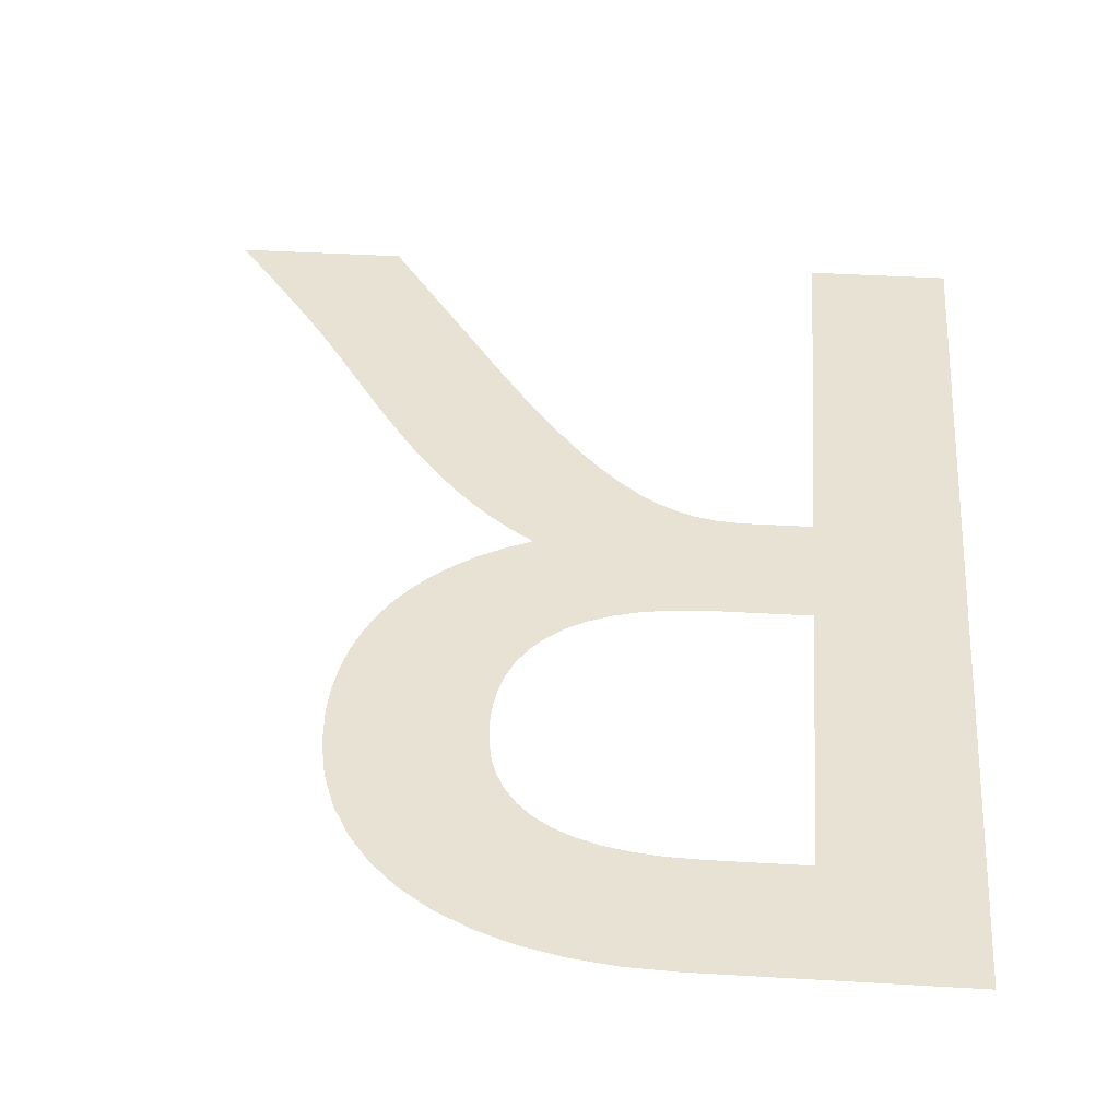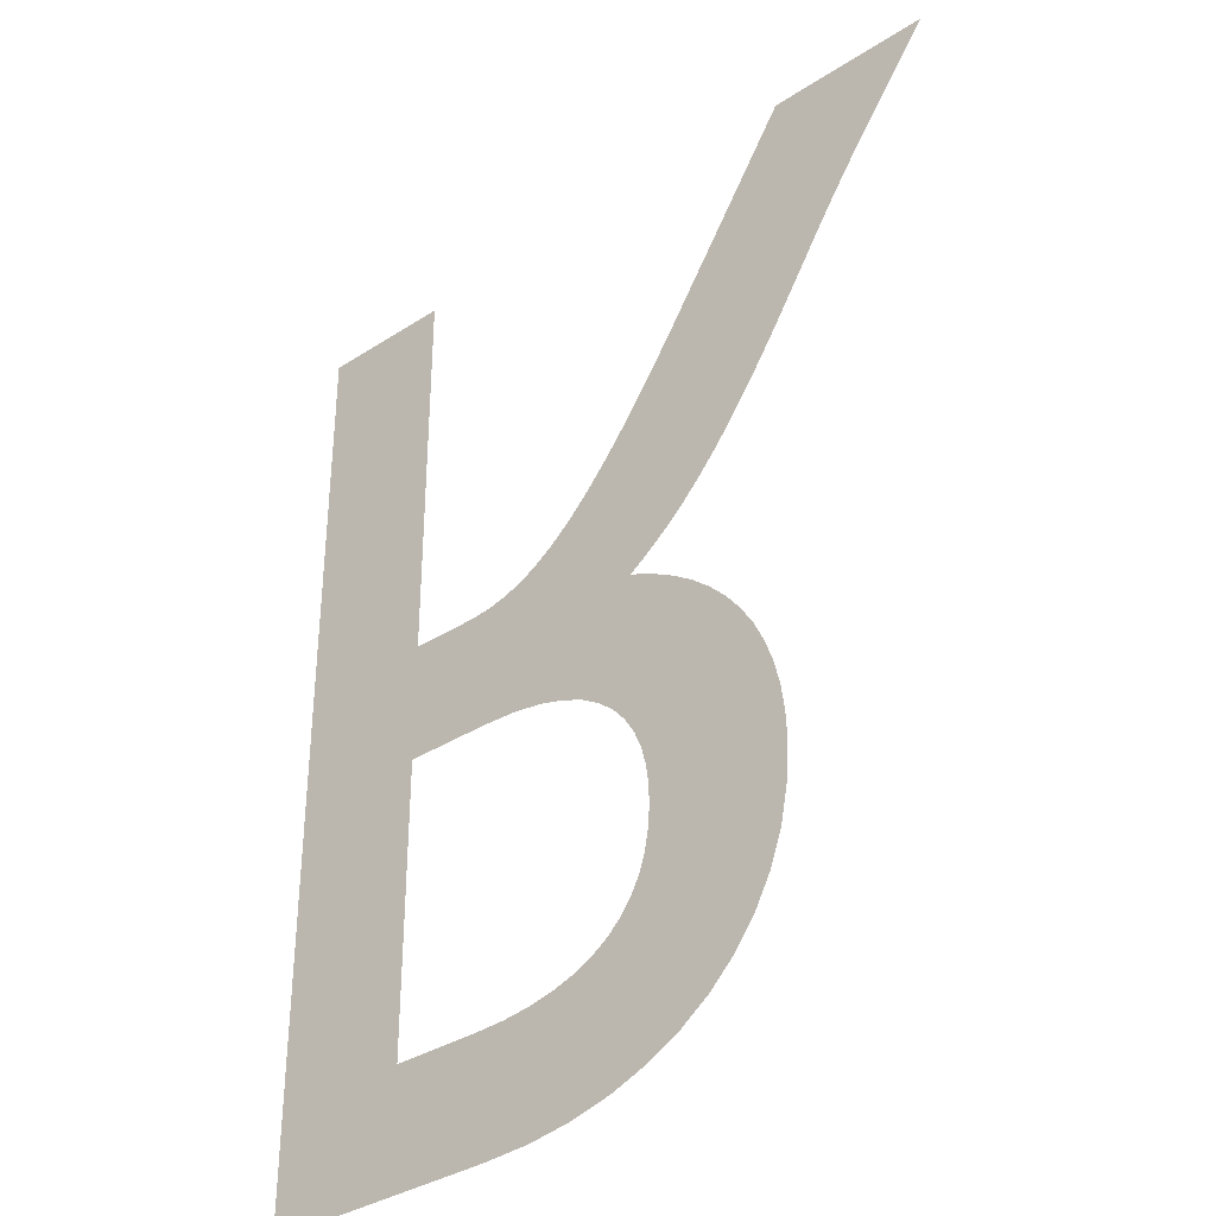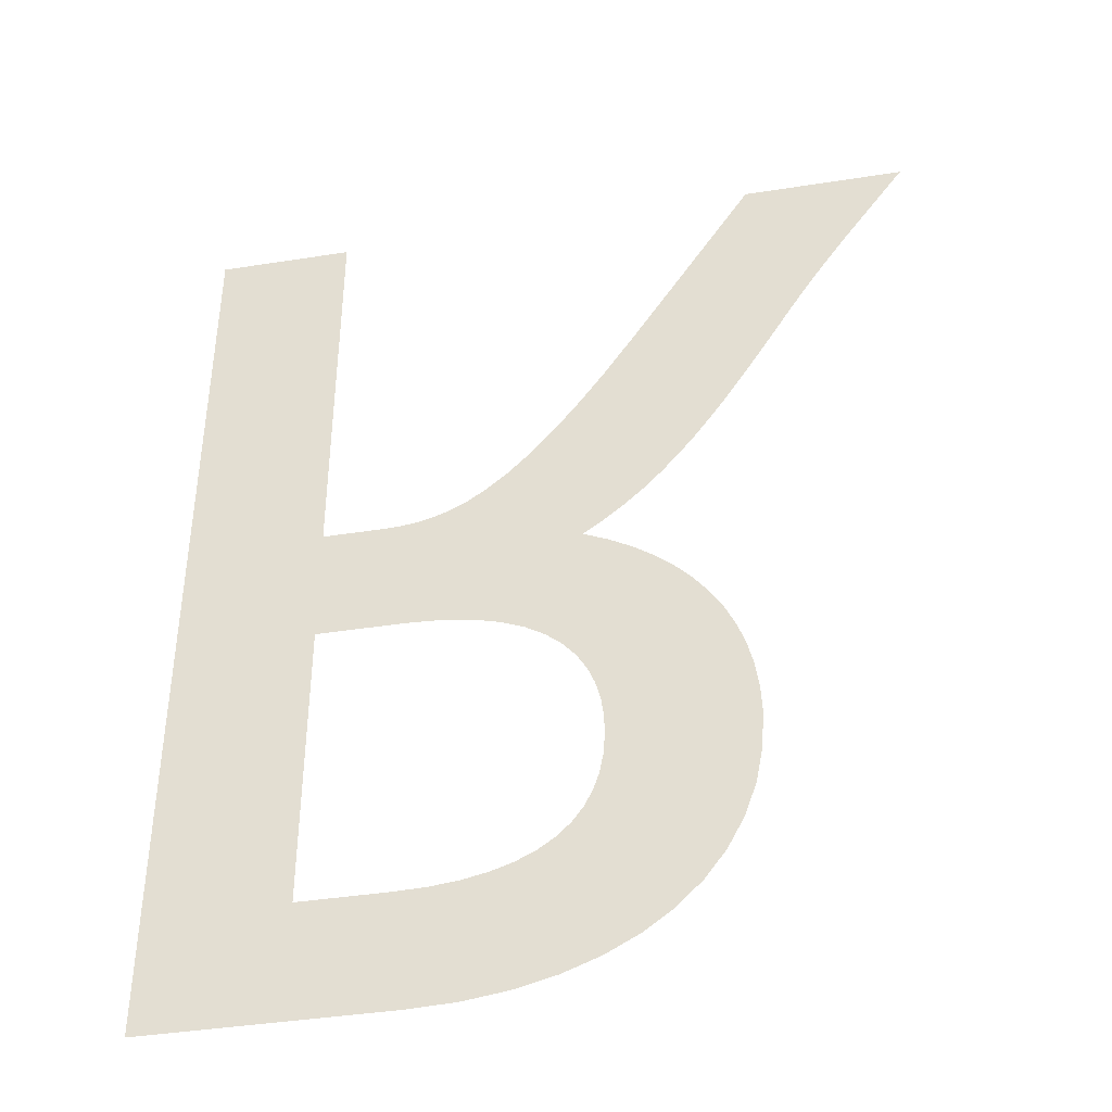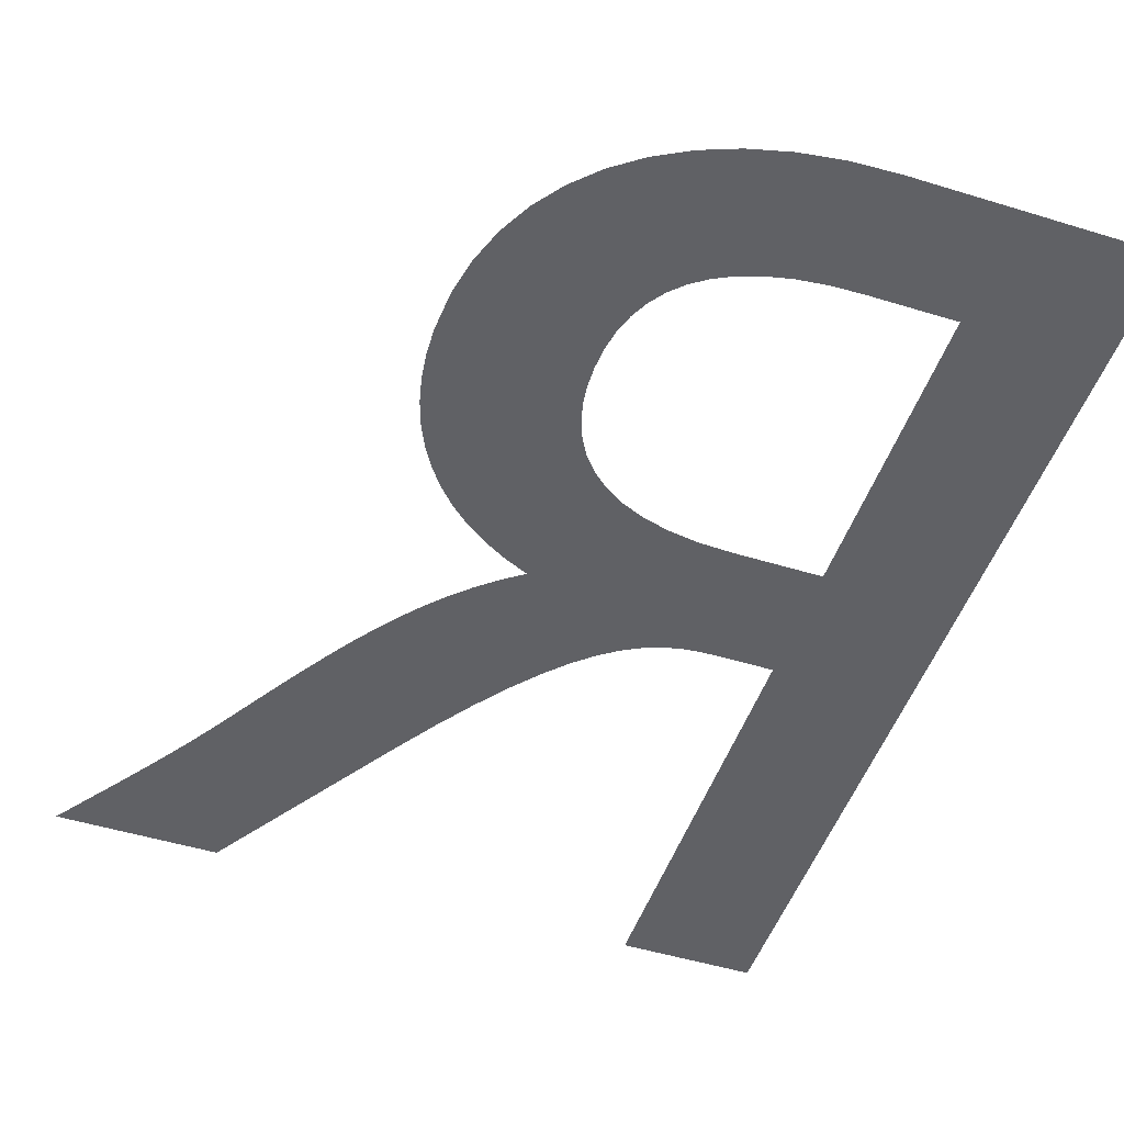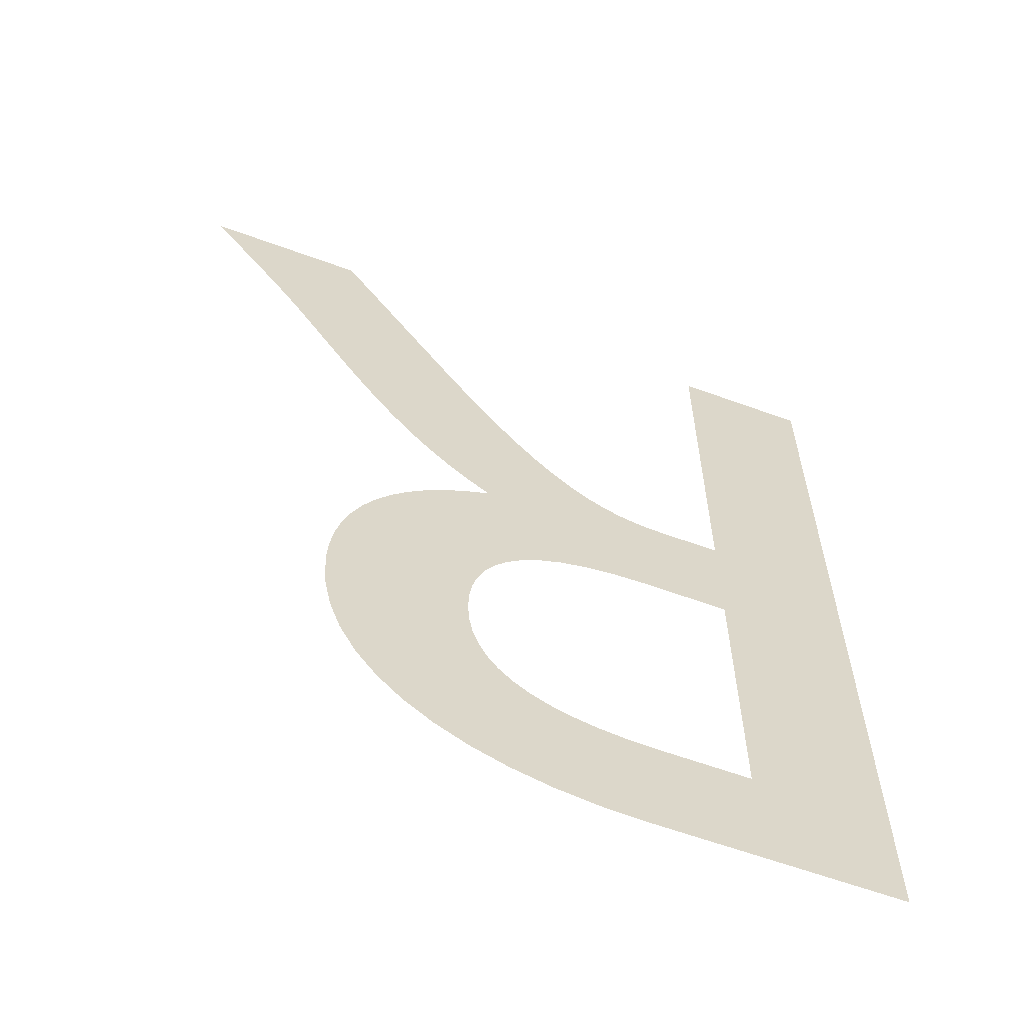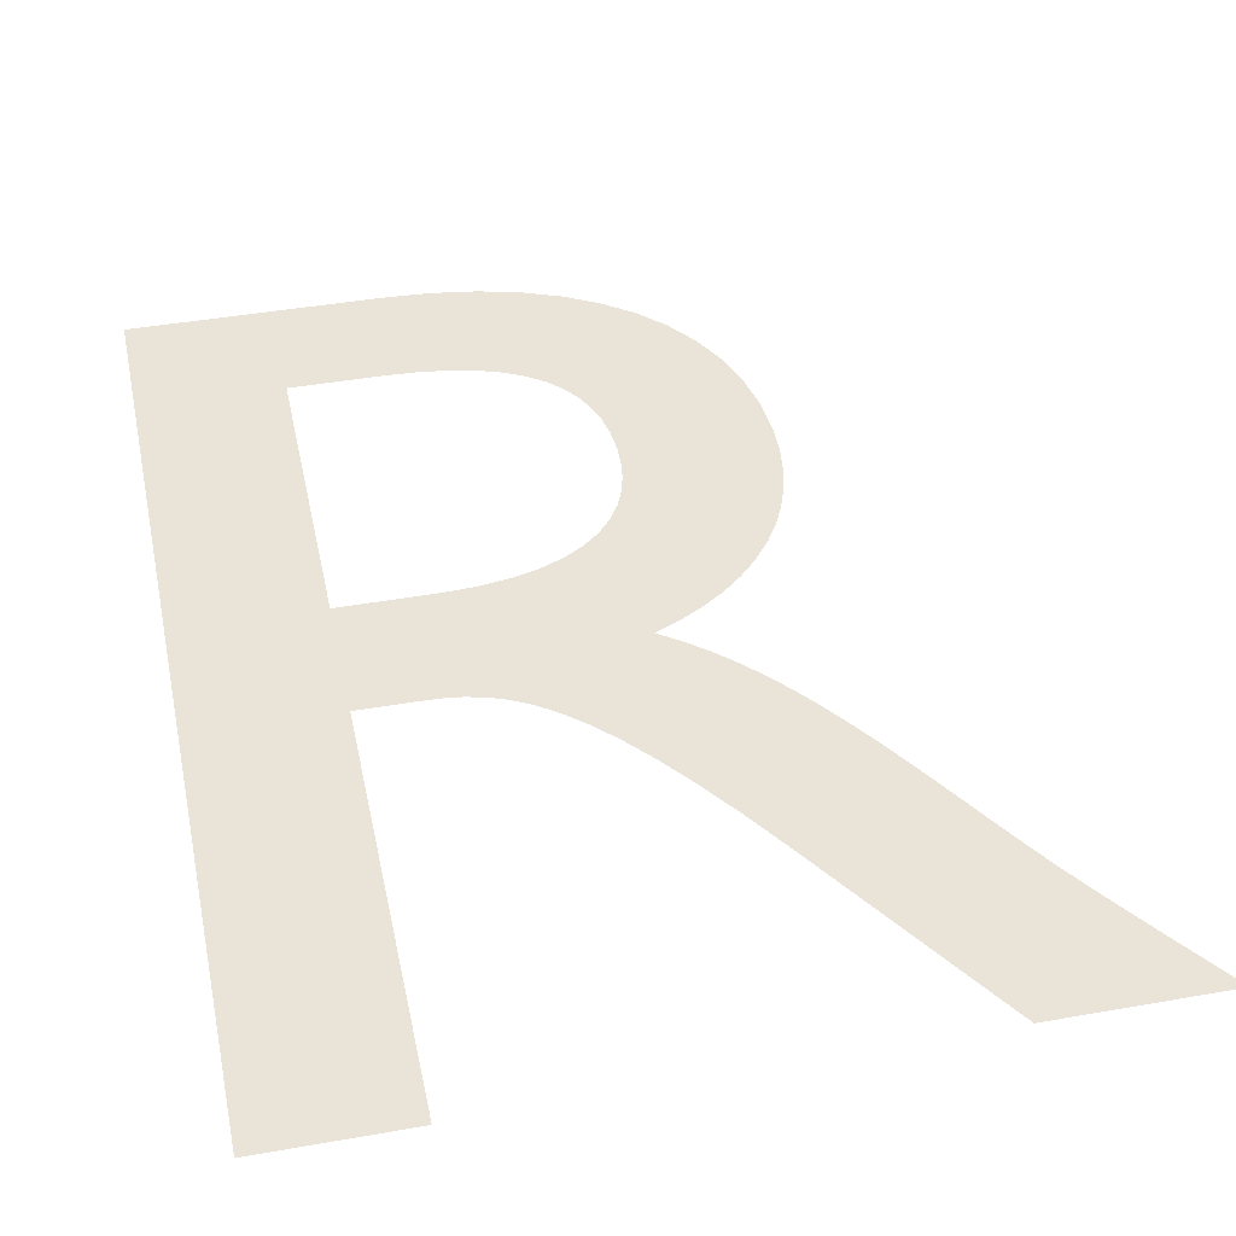
<metadata>
{"format":"obj","ext":"obj","renderer":"f3d","projection":"perspective","resolution":1024,"background":"white","views":[{"elev":40.9,"azim":-175.9,"up":"+Y"},{"elev":-35.4,"azim":40.6,"up":"+Z"},{"elev":-41.2,"azim":10.8,"up":"+Z"},{"elev":-49.4,"azim":161.2,"up":"+Y"},{"elev":-61.7,"azim":159.6,"up":"+Z"},{"elev":43.1,"azim":-11.8,"up":"+Y"}]}
</metadata>
<code>
o R_Mesh.040
v 0.077 0 -0.682
v 0.077 0 0
v 0.175 0 0
v 0.175 0 -0.296
v 0.216 0 -0.296
v 0.2283 0 -0.2956
v 0.2405 0 -0.2942
v 0.2527 0 -0.2913
v 0.2651 0 -0.2867
v 0.278 0 -0.2799
v 0.2915 0 -0.2705
v 0.3058 0 -0.2582
v 0.3212 0 -0.2427
v 0.3378 0 -0.2234
v 0.3558 0 -0.2002
v 0.3755 0 -0.1725
v 0.397 0 -0.14
v 0.487 0 0
v 0.604 0 0
v 0.5929 0 -0.01541
v 0.5828 0 -0.02931
v 0.5737 0 -0.04191
v 0.5654 0 -0.05344
v 0.5578 0 -0.06415
v 0.5507 0 -0.07425
v 0.544 0 -0.08398
v 0.5376 0 -0.09356
v 0.5312 0 -0.1032
v 0.5247 0 -0.1132
v 0.518 0 -0.1237
v 0.511 0 -0.135
v 0.4983 0 -0.1558
v 0.486 0 -0.1757
v 0.474 0 -0.1946
v 0.4623 0 -0.2127
v 0.4505 0 -0.2298
v 0.4387 0 -0.246
v 0.4267 0 -0.2613
v 0.4144 0 -0.2757
v 0.4016 0 -0.2891
v 0.3882 0 -0.3017
v 0.374 0 -0.3133
v 0.359 0 -0.324
v 0.3766 0 -0.3319
v 0.3928 0 -0.341
v 0.4076 0 -0.3512
v 0.421 0 -0.3626
v 0.4329 0 -0.3752
v 0.4434 0 -0.3887
v 0.4523 0 -0.4034
v 0.4597 0 -0.419
v 0.4655 0 -0.4357
v 0.4696 0 -0.4532
v 0.4722 0 -0.4717
v 0.473 0 -0.491
v 0.4712 0 -0.5195
v 0.466 0 -0.5461
v 0.4574 0 -0.5706
v 0.4456 0 -0.593
v 0.4307 0 -0.613
v 0.4128 0 -0.6308
v 0.392 0 -0.646
v 0.3684 0 -0.6587
v 0.3422 0 -0.6687
v 0.3135 0 -0.676
v 0.2824 0 -0.6805
v 0.249 0 -0.682
v 0.175 0 -0.598
v 0.238 0 -0.598
v 0.2606 0 -0.5972
v 0.2808 0 -0.5948
v 0.2989 0 -0.5909
v 0.3147 0 -0.5855
v 0.3285 0 -0.5787
v 0.3402 0 -0.5705
v 0.35 0 -0.561
v 0.3579 0 -0.5501
v 0.364 0 -0.5381
v 0.3683 0 -0.5249
v 0.371 0 -0.5105
v 0.372 0 -0.495
v 0.3716 0 -0.4808
v 0.3697 0 -0.467
v 0.3663 0 -0.4536
v 0.361 0 -0.4409
v 0.3539 0 -0.429
v 0.3448 0 -0.4181
v 0.3334 0 -0.4084
v 0.3196 0 -0.4001
v 0.3034 0 -0.3933
v 0.2845 0 -0.3883
v 0.2627 0 -0.3851
v 0.238 0 -0.384
v 0.175 0 -0.384
f 2 68 1
f 68 67 1
f 68 66 67
f 68 65 66
f 68 64 65
f 68 63 64
f 68 62 63
f 68 61 62
f 68 60 61
f 68 69 60
f 69 59 60
f 2 94 68
f 70 59 69
f 71 59 70
f 72 59 71
f 72 58 59
f 73 58 72
f 74 58 73
f 75 58 74
f 75 57 58
f 76 57 75
f 77 57 76
f 78 57 77
f 78 56 57
f 79 56 78
f 80 56 79
f 80 55 56
f 81 55 80
f 82 55 81
f 82 54 55
f 83 54 82
f 83 53 54
f 84 53 83
f 85 53 84
f 85 52 53
f 86 52 85
f 86 51 52
f 87 51 86
f 87 50 51
f 88 50 87
f 89 50 88
f 89 49 50
f 90 49 89
f 91 49 90
f 91 48 49
f 92 48 91
f 93 48 92
f 2 4 94
f 4 93 94
f 4 48 93
f 4 47 48
f 4 46 47
f 4 45 46
f 4 44 45
f 4 43 44
f 4 42 43
f 4 41 42
f 4 5 41
f 5 6 41
f 6 40 41
f 2 3 4
f 7 40 6
f 8 40 7
f 9 40 8
f 9 39 40
f 10 39 9
f 11 39 10
f 11 38 39
f 12 38 11
f 12 37 38
f 13 37 12
f 13 36 37
f 14 36 13
f 14 35 36
f 15 35 14
f 15 34 35
f 16 34 15
f 16 33 34
f 16 32 33
f 17 32 16
f 17 31 32
f 18 31 17
f 18 30 31
f 18 29 30
f 18 28 29
f 18 27 28
f 18 26 27
f 18 25 26
f 18 24 25
f 18 23 24
f 18 22 23
f 18 21 22
f 18 20 21
f 18 19 20

</code>
